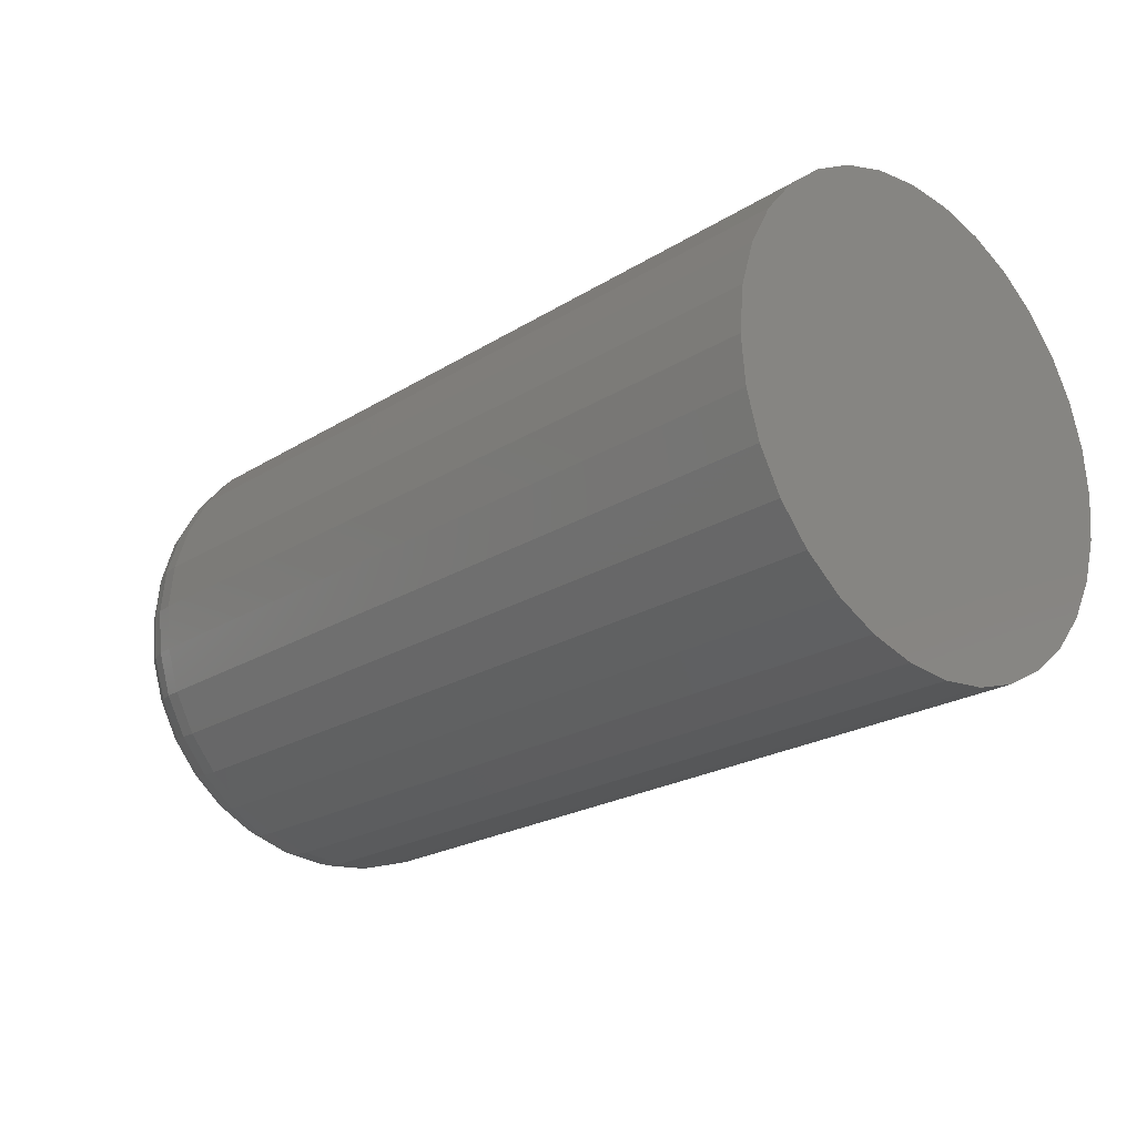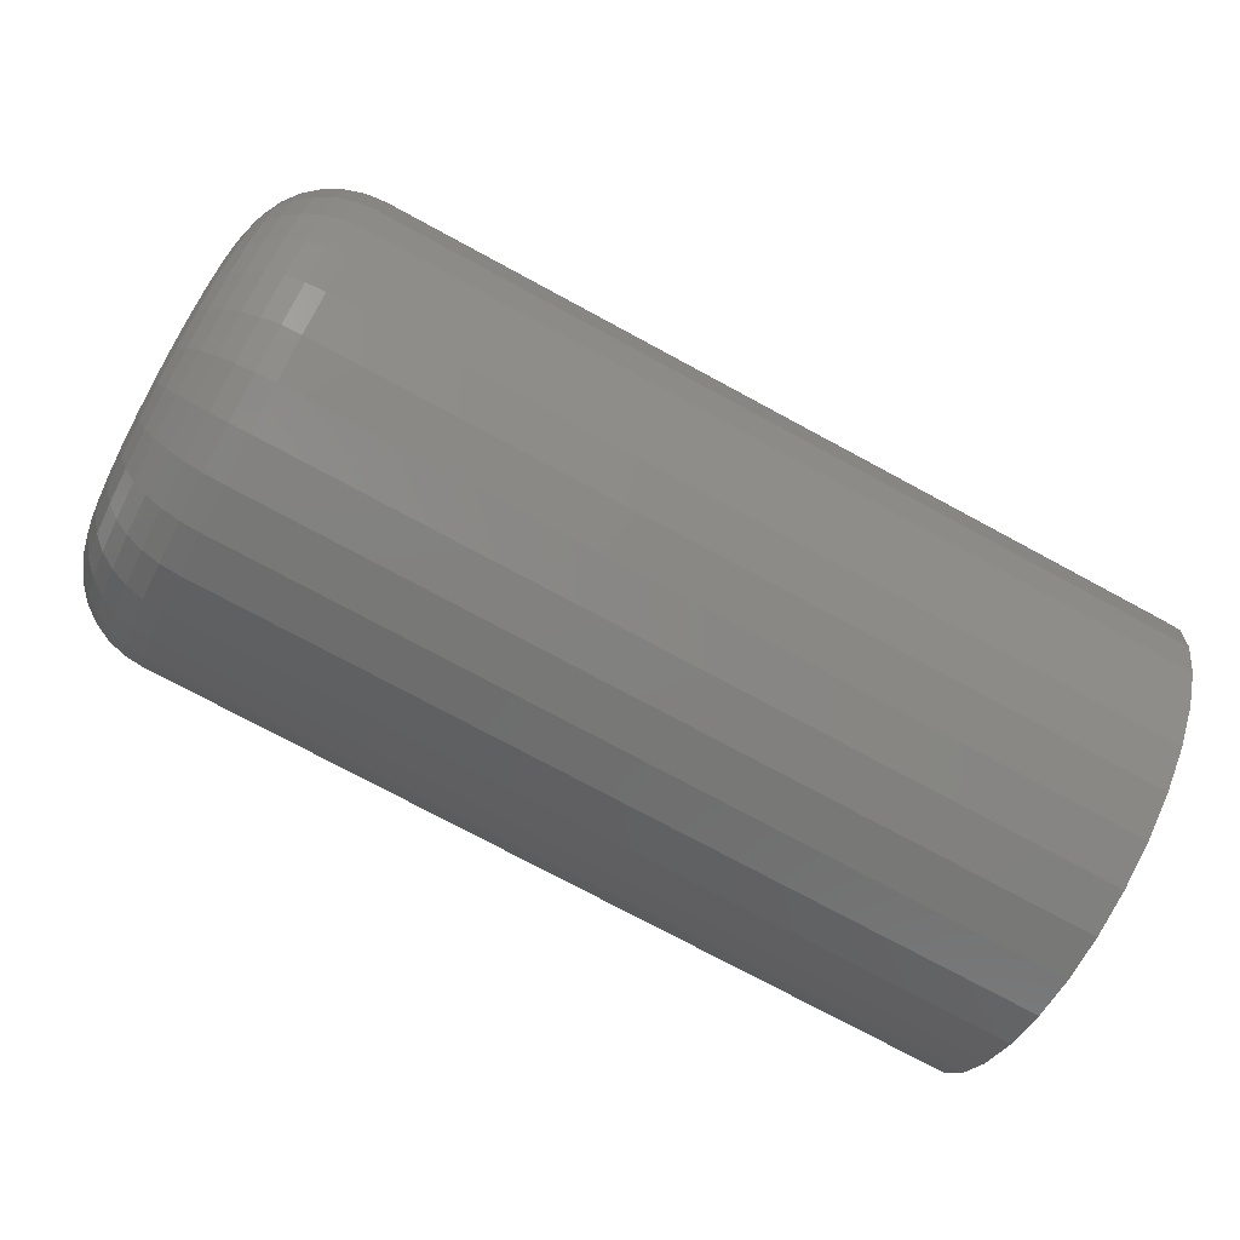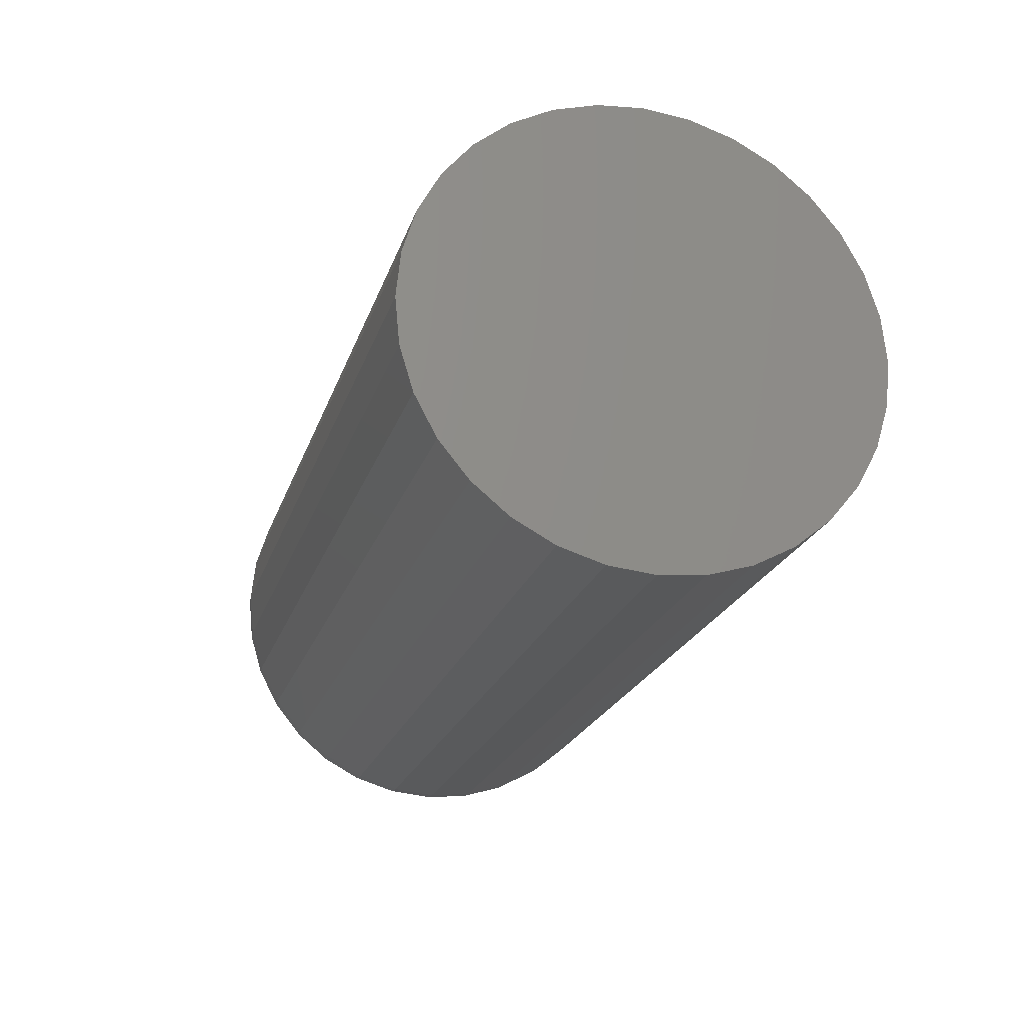
<metadata>
{"format":"stl","ext":"stl","renderer":"f3d","projection":"perspective","resolution":1024,"background":"white","views":[{"elev":-22.0,"azim":47.4,"up":"+Z"},{"elev":-75.9,"azim":-28.3,"up":"+Y"},{"elev":-21.9,"azim":74.2,"up":"+Y"}]}
</metadata>
<code>
# stl→obj: 320 verts, 636 faces
v 0 -0.001809 0.1148
v 0 0.02059 0.1126
v 0 -0.02421 0.1126
v 0 -0.04574 0.1061
v 0 0.04212 0.1061
v 0 -0.06559 0.09545
v 0 0.06197 0.09545
v 0 0.04212 -0.1061
v 0 -0.04574 -0.1061
v 0 0.06197 -0.09545
v 0 -0.02421 -0.1126
v 0 0.02059 -0.1126
v 0 -0.001809 -0.1148
v 0 -0.06559 -0.09545
v 0 -0.08299 -0.08118
v 0 0.07937 -0.08118
v 0 -0.09726 -0.06378
v 0 0.09365 -0.06378
v 0 -0.1079 -0.04393
v 0 0.1043 -0.04393
v 0 -0.1144 -0.0224
v 0 0.1108 -0.0224
v 0 -0.1166 -4.345e-17
v 0 0.113 -4.87e-17
v 0 -0.1144 0.0224
v 0 0.1108 0.0224
v 0 -0.1079 0.04393
v 0 0.1043 0.04393
v 0 -0.09726 0.06378
v 0 0.09365 0.06378
v 0 -0.08299 0.08118
v 0 0.07937 0.08118
v 0.07812 0.1911 -2.427e-16
v 0.75 0.1911 -2.414e-17
v 0.07812 0.1874 -0.03764
v 0.75 0.1874 -0.03764
v 0.07812 0.1764 -0.07383
v 0.75 0.1764 -0.07383
v 0.07812 0.1586 -0.1072
v 0.75 0.1586 -0.1072
v 0.07812 0.1346 -0.1364
v 0.75 0.1346 -0.1364
v 0.07812 0.1054 -0.1604
v 0.75 0.1054 -0.1604
v 0.07812 0.07202 -0.1782
v 0.75 0.07202 -0.1782
v 0.07812 0.03583 -0.1892
v 0.75 0.03583 -0.1892
v 0.07812 -0.001809 -0.1929
v 0.75 -0.001809 -0.1929
v 0.07812 -0.03945 -0.1892
v 0.75 -0.03945 -0.1892
v 0.07812 -0.07564 -0.1782
v 0.75 -0.07564 -0.1782
v 0.07812 -0.109 -0.1604
v 0.75 -0.109 -0.1604
v 0.07812 -0.1382 -0.1364
v 0.75 -0.1382 -0.1364
v 0.07812 -0.1622 -0.1072
v 0.75 -0.1622 -0.1072
v 0.07812 -0.1801 -0.07383
v 0.75 -0.1801 -0.07383
v 0.07812 -0.191 -0.03764
v 0.75 -0.191 -0.03764
v 0.07812 -0.1947 2.311e-17
v 0.75 -0.1947 2.311e-17
v 0.07812 -0.191 0.03764
v 0.75 -0.191 0.03764
v 0.07812 -0.1801 0.07383
v 0.75 -0.1801 0.07383
v 0.07812 -0.1622 0.1072
v 0.75 -0.1622 0.1072
v 0.07812 -0.1382 0.1364
v 0.75 -0.1382 0.1364
v 0.07812 -0.109 0.1604
v 0.75 -0.109 0.1604
v 0.07812 -0.07564 0.1782
v 0.75 -0.07564 0.1782
v 0.07812 -0.03945 0.1892
v 0.75 -0.03945 0.1892
v 0.07812 -0.001809 0.1929
v 0.75 -0.001809 0.1929
v 0.07812 0.03583 0.1892
v 0.75 0.03583 0.1892
v 0.07812 0.07202 0.1782
v 0.75 0.07202 0.1782
v 0.07812 0.1054 0.1604
v 0.75 0.1054 0.1604
v 0.07812 0.1346 0.1364
v 0.75 0.1346 0.1364
v 0.07812 0.1586 0.1072
v 0.75 0.1586 0.1072
v 0.07812 0.1764 0.07383
v 0.75 0.1764 0.07383
v 0.07812 0.1874 0.03764
v 0.75 0.1874 0.03764
v 0.06288 -0.1932 -2.776e-17
v 0.06288 -0.1896 0.03735
v 0.04823 -0.1888 -2.776e-17
v 0.04823 -0.1852 0.03648
v 0.03472 -0.1816 -2.776e-17
v 0.03472 -0.1781 0.03507
v 0.02288 -0.1719 -1.388e-17
v 0.02288 -0.1686 0.03317
v 0.01317 -0.16 -4.163e-17
v 0.01317 -0.157 0.03086
v 0.005947 -0.1465 -2.776e-17
v 0.005947 -0.1437 0.02823
v 0.001501 -0.1319 -4.163e-17
v 0.001501 -0.1294 0.02537
v 0.06288 0.1859 0.03735
v 0.06288 0.1896 -6.939e-17
v 0.04823 0.1816 0.03648
v 0.04823 0.1852 -6.939e-17
v 0.03472 0.1745 0.03507
v 0.03472 0.178 -6.939e-17
v 0.02288 0.165 0.03317
v 0.02288 0.1682 -6.939e-17
v 0.01317 0.1534 0.03086
v 0.01317 0.1564 -5.551e-17
v 0.005947 0.1401 0.02823
v 0.005947 0.1429 -6.939e-17
v 0.001501 0.1257 0.02537
v 0.001501 0.1282 -5.551e-17
v 0.06288 0.175 0.07326
v 0.04823 0.1709 0.07155
v 0.03472 0.1643 0.06879
v 0.02288 0.1553 0.06507
v 0.01317 0.1444 0.06054
v 0.005947 0.1319 0.05537
v 0.001501 0.1183 0.04977
v 0.06288 0.1574 0.1064
v 0.04823 0.1537 0.1039
v 0.03472 0.1477 0.09987
v 0.02288 0.1396 0.09447
v 0.01317 0.1297 0.08789
v 0.005947 0.1185 0.08039
v 0.001501 0.1063 0.07225
v 0.06288 0.1335 0.1354
v 0.04823 0.1304 0.1322
v 0.03472 0.1253 0.1271
v 0.02288 0.1184 0.1202
v 0.01317 0.1101 0.1119
v 0.005947 0.1005 0.1023
v 0.001501 0.09015 0.09196
v 0.06288 0.1045 0.1592
v 0.04823 0.1021 0.1555
v 0.03472 0.09806 0.1495
v 0.02288 0.09266 0.1414
v 0.01317 0.08609 0.1315
v 0.005947 0.07858 0.1203
v 0.001501 0.07044 0.1081
v 0.06288 0.07145 0.1769
v 0.04823 0.06975 0.1727
v 0.03472 0.06698 0.1661
v 0.02288 0.06326 0.1571
v 0.01317 0.05873 0.1462
v 0.005947 0.05357 0.1337
v 0.001501 0.04796 0.1201
v 0.06288 0.03554 0.1877
v 0.04823 0.03467 0.1834
v 0.03472 0.03326 0.1763
v 0.02288 0.03136 0.1668
v 0.01317 0.02906 0.1552
v 0.005947 0.02642 0.1419
v 0.001501 0.02356 0.1275
v 0.06288 -0.001809 0.1914
v 0.04823 -0.001809 0.187
v 0.03472 -0.001809 0.1798
v 0.02288 -0.001809 0.17
v 0.01317 -0.001809 0.1582
v 0.005947 -0.001809 0.1447
v 0.001501 -0.001809 0.13
v 0.06288 -0.03915 0.1877
v 0.04823 -0.03829 0.1834
v 0.03472 -0.03688 0.1763
v 0.02288 -0.03498 0.1668
v 0.01317 -0.03267 0.1552
v 0.005947 -0.03004 0.1419
v 0.001501 -0.02718 0.1275
v 0.06288 -0.07506 0.1769
v 0.04823 -0.07336 0.1727
v 0.03472 -0.0706 0.1661
v 0.02288 -0.06688 0.1571
v 0.01317 -0.06235 0.1462
v 0.005947 -0.05718 0.1337
v 0.001501 -0.05157 0.1201
v 0.06288 -0.1082 0.1592
v 0.04823 -0.1057 0.1555
v 0.03472 -0.1017 0.1495
v 0.02288 -0.09628 0.1414
v 0.01317 -0.0897 0.1315
v 0.005947 -0.0822 0.1203
v 0.001501 -0.07406 0.1081
v 0.06288 -0.1372 0.1354
v 0.04823 -0.134 0.1322
v 0.03472 -0.1289 0.1271
v 0.02288 -0.122 0.1202
v 0.01317 -0.1137 0.1119
v 0.005947 -0.1041 0.1023
v 0.001501 -0.09376 0.09196
v 0.06288 -0.161 0.1064
v 0.04823 -0.1573 0.1039
v 0.03472 -0.1513 0.09987
v 0.02288 -0.1432 0.09447
v 0.01317 -0.1334 0.08789
v 0.005947 -0.1221 0.08039
v 0.001501 -0.1099 0.07225
v 0.06288 -0.1787 0.07326
v 0.04823 -0.1746 0.07155
v 0.03472 -0.1679 0.06879
v 0.02288 -0.1589 0.06507
v 0.01317 -0.148 0.06054
v 0.005947 -0.1355 0.05537
v 0.001501 -0.122 0.04977
v 0.06288 0.1859 -0.03735
v 0.04823 0.1816 -0.03648
v 0.03472 0.1745 -0.03507
v 0.02288 0.165 -0.03317
v 0.01317 0.1534 -0.03086
v 0.005947 0.1401 -0.02823
v 0.001501 0.1257 -0.02537
v 0.06288 -0.1896 -0.03735
v 0.04823 -0.1852 -0.03648
v 0.03472 -0.1781 -0.03507
v 0.02288 -0.1686 -0.03317
v 0.01317 -0.157 -0.03086
v 0.005947 -0.1437 -0.02823
v 0.001501 -0.1294 -0.02537
v 0.06288 -0.1787 -0.07326
v 0.04823 -0.1746 -0.07155
v 0.03472 -0.1679 -0.06879
v 0.02288 -0.1589 -0.06507
v 0.01317 -0.148 -0.06054
v 0.005947 -0.1355 -0.05537
v 0.001501 -0.122 -0.04977
v 0.06288 -0.161 -0.1064
v 0.04823 -0.1573 -0.1039
v 0.03472 -0.1513 -0.09987
v 0.02288 -0.1432 -0.09447
v 0.01317 -0.1334 -0.08789
v 0.005947 -0.1221 -0.08039
v 0.001501 -0.1099 -0.07225
v 0.06288 -0.1372 -0.1354
v 0.04823 -0.134 -0.1322
v 0.03472 -0.1289 -0.1271
v 0.02288 -0.122 -0.1202
v 0.01317 -0.1137 -0.1119
v 0.005947 -0.1041 -0.1023
v 0.001501 -0.09376 -0.09196
v 0.06288 -0.1082 -0.1592
v 0.04823 -0.1057 -0.1555
v 0.03472 -0.1017 -0.1495
v 0.02288 -0.09628 -0.1414
v 0.01317 -0.0897 -0.1315
v 0.005947 -0.0822 -0.1203
v 0.001501 -0.07406 -0.1081
v 0.06288 -0.07506 -0.1769
v 0.04823 -0.07336 -0.1727
v 0.03472 -0.0706 -0.1661
v 0.02288 -0.06688 -0.1571
v 0.01317 -0.06235 -0.1462
v 0.005947 -0.05718 -0.1337
v 0.001501 -0.05157 -0.1201
v 0.06288 -0.03915 -0.1877
v 0.04823 -0.03829 -0.1834
v 0.03472 -0.03688 -0.1763
v 0.02288 -0.03498 -0.1668
v 0.01317 -0.03267 -0.1552
v 0.005947 -0.03004 -0.1419
v 0.001501 -0.02718 -0.1275
v 0.06288 -0.001809 -0.1914
v 0.04823 -0.001809 -0.187
v 0.03472 -0.001809 -0.1798
v 0.02288 -0.001809 -0.17
v 0.01317 -0.001809 -0.1582
v 0.005947 -0.001809 -0.1447
v 0.001501 -0.001809 -0.13
v 0.06288 0.03554 -0.1877
v 0.04823 0.03467 -0.1834
v 0.03472 0.03326 -0.1763
v 0.02288 0.03136 -0.1668
v 0.01317 0.02906 -0.1552
v 0.005947 0.02642 -0.1419
v 0.001501 0.02356 -0.1275
v 0.06288 0.07145 -0.1769
v 0.04823 0.06975 -0.1727
v 0.03472 0.06698 -0.1661
v 0.02288 0.06326 -0.1571
v 0.01317 0.05873 -0.1462
v 0.005947 0.05357 -0.1337
v 0.001501 0.04796 -0.1201
v 0.06288 0.1045 -0.1592
v 0.04823 0.1021 -0.1555
v 0.03472 0.09806 -0.1495
v 0.02288 0.09266 -0.1414
v 0.01317 0.08609 -0.1315
v 0.005947 0.07858 -0.1203
v 0.001501 0.07044 -0.1081
v 0.06288 0.1335 -0.1354
v 0.04823 0.1304 -0.1322
v 0.03472 0.1253 -0.1271
v 0.02288 0.1184 -0.1202
v 0.01317 0.1101 -0.1119
v 0.005947 0.1005 -0.1023
v 0.001501 0.09015 -0.09196
v 0.06288 0.1574 -0.1064
v 0.04823 0.1537 -0.1039
v 0.03472 0.1477 -0.09987
v 0.02288 0.1396 -0.09447
v 0.01317 0.1297 -0.08789
v 0.005947 0.1185 -0.08039
v 0.001501 0.1063 -0.07225
v 0.06288 0.175 -0.07326
v 0.04823 0.1709 -0.07155
v 0.03472 0.1643 -0.06879
v 0.02288 0.1553 -0.06507
v 0.01317 0.1444 -0.06054
v 0.005947 0.1319 -0.05537
v 0.001501 0.1183 -0.04977
f 1 2 3
f 4 3 2
f 5 4 2
f 6 4 5
f 7 6 5
f 8 9 10
f 11 9 8
f 12 11 8
f 13 11 12
f 9 14 10
f 10 14 15
f 10 15 16
f 16 15 17
f 16 17 18
f 18 17 19
f 18 19 20
f 20 19 21
f 20 21 22
f 22 21 23
f 22 23 24
f 24 23 25
f 24 25 26
f 26 25 27
f 26 27 28
f 28 27 29
f 28 29 30
f 30 29 31
f 30 31 32
f 32 31 6
f 32 6 7
f 33 34 35
f 35 34 36
f 35 36 37
f 37 36 38
f 37 38 39
f 39 38 40
f 39 40 41
f 41 40 42
f 41 42 43
f 43 42 44
f 43 44 45
f 45 44 46
f 45 46 47
f 47 46 48
f 47 48 49
f 49 48 50
f 49 50 51
f 51 50 52
f 51 52 53
f 53 52 54
f 53 54 55
f 55 54 56
f 55 56 57
f 57 56 58
f 57 58 59
f 59 58 60
f 59 60 61
f 61 60 62
f 61 62 63
f 63 62 64
f 63 64 65
f 65 64 66
f 65 66 67
f 67 66 68
f 67 68 69
f 69 68 70
f 69 70 71
f 71 70 72
f 71 72 73
f 73 72 74
f 73 74 75
f 75 74 76
f 75 76 77
f 77 76 78
f 77 78 79
f 79 78 80
f 79 80 81
f 81 80 82
f 81 82 83
f 83 82 84
f 83 84 85
f 85 84 86
f 85 86 87
f 87 86 88
f 87 88 89
f 89 88 90
f 89 90 91
f 91 90 92
f 91 92 93
f 93 92 94
f 93 94 95
f 95 94 96
f 95 96 33
f 33 96 34
f 65 67 97
f 97 67 98
f 97 98 99
f 99 98 100
f 99 100 101
f 101 100 102
f 101 102 103
f 103 102 104
f 103 104 105
f 105 104 106
f 105 106 107
f 107 106 108
f 107 108 109
f 109 108 110
f 109 110 23
f 23 110 25
f 95 33 111
f 111 33 112
f 111 112 113
f 113 112 114
f 113 114 115
f 115 114 116
f 115 116 117
f 117 116 118
f 117 118 119
f 119 118 120
f 119 120 121
f 121 120 122
f 121 122 123
f 123 122 124
f 123 124 26
f 26 124 24
f 93 95 125
f 125 95 111
f 125 111 126
f 126 111 113
f 126 113 127
f 127 113 115
f 127 115 128
f 128 115 117
f 128 117 129
f 129 117 119
f 129 119 130
f 130 119 121
f 130 121 131
f 131 121 123
f 131 123 28
f 28 123 26
f 91 93 132
f 132 93 125
f 132 125 133
f 133 125 126
f 133 126 134
f 134 126 127
f 134 127 135
f 135 127 128
f 135 128 136
f 136 128 129
f 136 129 137
f 137 129 130
f 137 130 138
f 138 130 131
f 138 131 30
f 30 131 28
f 89 91 139
f 139 91 132
f 139 132 140
f 140 132 133
f 140 133 141
f 141 133 134
f 141 134 142
f 142 134 135
f 142 135 143
f 143 135 136
f 143 136 144
f 144 136 137
f 144 137 145
f 145 137 138
f 145 138 32
f 32 138 30
f 87 89 146
f 146 89 139
f 146 139 147
f 147 139 140
f 147 140 148
f 148 140 141
f 148 141 149
f 149 141 142
f 149 142 150
f 150 142 143
f 150 143 151
f 151 143 144
f 151 144 152
f 152 144 145
f 152 145 7
f 7 145 32
f 85 87 153
f 153 87 146
f 153 146 154
f 154 146 147
f 154 147 155
f 155 147 148
f 155 148 156
f 156 148 149
f 156 149 157
f 157 149 150
f 157 150 158
f 158 150 151
f 158 151 159
f 159 151 152
f 159 152 5
f 5 152 7
f 83 85 160
f 160 85 153
f 160 153 161
f 161 153 154
f 161 154 162
f 162 154 155
f 162 155 163
f 163 155 156
f 163 156 164
f 164 156 157
f 164 157 165
f 165 157 158
f 165 158 166
f 166 158 159
f 166 159 2
f 2 159 5
f 81 83 167
f 167 83 160
f 167 160 168
f 168 160 161
f 168 161 169
f 169 161 162
f 169 162 170
f 170 162 163
f 170 163 171
f 171 163 164
f 171 164 172
f 172 164 165
f 172 165 173
f 173 165 166
f 173 166 1
f 1 166 2
f 79 81 174
f 174 81 167
f 174 167 175
f 175 167 168
f 175 168 176
f 176 168 169
f 176 169 177
f 177 169 170
f 177 170 178
f 178 170 171
f 178 171 179
f 179 171 172
f 179 172 180
f 180 172 173
f 180 173 3
f 3 173 1
f 77 79 181
f 181 79 174
f 181 174 182
f 182 174 175
f 182 175 183
f 183 175 176
f 183 176 184
f 184 176 177
f 184 177 185
f 185 177 178
f 185 178 186
f 186 178 179
f 186 179 187
f 187 179 180
f 187 180 4
f 4 180 3
f 75 77 188
f 188 77 181
f 188 181 189
f 189 181 182
f 189 182 190
f 190 182 183
f 190 183 191
f 191 183 184
f 191 184 192
f 192 184 185
f 192 185 193
f 193 185 186
f 193 186 194
f 194 186 187
f 194 187 6
f 6 187 4
f 73 75 195
f 195 75 188
f 195 188 196
f 196 188 189
f 196 189 197
f 197 189 190
f 197 190 198
f 198 190 191
f 198 191 199
f 199 191 192
f 199 192 200
f 200 192 193
f 200 193 201
f 201 193 194
f 201 194 31
f 31 194 6
f 71 73 202
f 202 73 195
f 202 195 203
f 203 195 196
f 203 196 204
f 204 196 197
f 204 197 205
f 205 197 198
f 205 198 206
f 206 198 199
f 206 199 207
f 207 199 200
f 207 200 208
f 208 200 201
f 208 201 29
f 29 201 31
f 69 71 209
f 209 71 202
f 209 202 210
f 210 202 203
f 210 203 211
f 211 203 204
f 211 204 212
f 212 204 205
f 212 205 213
f 213 205 206
f 213 206 214
f 214 206 207
f 214 207 215
f 215 207 208
f 215 208 27
f 27 208 29
f 67 69 98
f 98 69 209
f 98 209 100
f 100 209 210
f 100 210 102
f 102 210 211
f 102 211 104
f 104 211 212
f 104 212 106
f 106 212 213
f 106 213 108
f 108 213 214
f 108 214 110
f 110 214 215
f 110 215 25
f 25 215 27
f 33 35 112
f 112 35 216
f 112 216 114
f 114 216 217
f 114 217 116
f 116 217 218
f 116 218 118
f 118 218 219
f 118 219 120
f 120 219 220
f 120 220 122
f 122 220 221
f 122 221 124
f 124 221 222
f 124 222 24
f 24 222 22
f 63 65 223
f 223 65 97
f 223 97 224
f 224 97 99
f 224 99 225
f 225 99 101
f 225 101 226
f 226 101 103
f 226 103 227
f 227 103 105
f 227 105 228
f 228 105 107
f 228 107 229
f 229 107 109
f 229 109 21
f 21 109 23
f 61 63 230
f 230 63 223
f 230 223 231
f 231 223 224
f 231 224 232
f 232 224 225
f 232 225 233
f 233 225 226
f 233 226 234
f 234 226 227
f 234 227 235
f 235 227 228
f 235 228 236
f 236 228 229
f 236 229 19
f 19 229 21
f 59 61 237
f 237 61 230
f 237 230 238
f 238 230 231
f 238 231 239
f 239 231 232
f 239 232 240
f 240 232 233
f 240 233 241
f 241 233 234
f 241 234 242
f 242 234 235
f 242 235 243
f 243 235 236
f 243 236 17
f 17 236 19
f 57 59 244
f 244 59 237
f 244 237 245
f 245 237 238
f 245 238 246
f 246 238 239
f 246 239 247
f 247 239 240
f 247 240 248
f 248 240 241
f 248 241 249
f 249 241 242
f 249 242 250
f 250 242 243
f 250 243 15
f 15 243 17
f 55 57 251
f 251 57 244
f 251 244 252
f 252 244 245
f 252 245 253
f 253 245 246
f 253 246 254
f 254 246 247
f 254 247 255
f 255 247 248
f 255 248 256
f 256 248 249
f 256 249 257
f 257 249 250
f 257 250 14
f 14 250 15
f 53 55 258
f 258 55 251
f 258 251 259
f 259 251 252
f 259 252 260
f 260 252 253
f 260 253 261
f 261 253 254
f 261 254 262
f 262 254 255
f 262 255 263
f 263 255 256
f 263 256 264
f 264 256 257
f 264 257 9
f 9 257 14
f 51 53 265
f 265 53 258
f 265 258 266
f 266 258 259
f 266 259 267
f 267 259 260
f 267 260 268
f 268 260 261
f 268 261 269
f 269 261 262
f 269 262 270
f 270 262 263
f 270 263 271
f 271 263 264
f 271 264 11
f 11 264 9
f 49 51 272
f 272 51 265
f 272 265 273
f 273 265 266
f 273 266 274
f 274 266 267
f 274 267 275
f 275 267 268
f 275 268 276
f 276 268 269
f 276 269 277
f 277 269 270
f 277 270 278
f 278 270 271
f 278 271 13
f 13 271 11
f 47 49 279
f 279 49 272
f 279 272 280
f 280 272 273
f 280 273 281
f 281 273 274
f 281 274 282
f 282 274 275
f 282 275 283
f 283 275 276
f 283 276 284
f 284 276 277
f 284 277 285
f 285 277 278
f 285 278 12
f 12 278 13
f 45 47 286
f 286 47 279
f 286 279 287
f 287 279 280
f 287 280 288
f 288 280 281
f 288 281 289
f 289 281 282
f 289 282 290
f 290 282 283
f 290 283 291
f 291 283 284
f 291 284 292
f 292 284 285
f 292 285 8
f 8 285 12
f 43 45 293
f 293 45 286
f 293 286 294
f 294 286 287
f 294 287 295
f 295 287 288
f 295 288 296
f 296 288 289
f 296 289 297
f 297 289 290
f 297 290 298
f 298 290 291
f 298 291 299
f 299 291 292
f 299 292 10
f 10 292 8
f 41 43 300
f 300 43 293
f 300 293 301
f 301 293 294
f 301 294 302
f 302 294 295
f 302 295 303
f 303 295 296
f 303 296 304
f 304 296 297
f 304 297 305
f 305 297 298
f 305 298 306
f 306 298 299
f 306 299 16
f 16 299 10
f 39 41 307
f 307 41 300
f 307 300 308
f 308 300 301
f 308 301 309
f 309 301 302
f 309 302 310
f 310 302 303
f 310 303 311
f 311 303 304
f 311 304 312
f 312 304 305
f 312 305 313
f 313 305 306
f 313 306 18
f 18 306 16
f 37 39 314
f 314 39 307
f 314 307 315
f 315 307 308
f 315 308 316
f 316 308 309
f 316 309 317
f 317 309 310
f 317 310 318
f 318 310 311
f 318 311 319
f 319 311 312
f 319 312 320
f 320 312 313
f 320 313 20
f 20 313 18
f 35 37 216
f 216 37 314
f 216 314 217
f 217 314 315
f 217 315 218
f 218 315 316
f 218 316 219
f 219 316 317
f 219 317 220
f 220 317 318
f 220 318 221
f 221 318 319
f 221 319 222
f 222 319 320
f 222 320 22
f 22 320 20
f 80 84 82
f 84 80 78
f 84 78 86
f 46 52 48
f 48 52 50
f 86 78 88
f 88 78 76
f 88 76 90
f 90 76 74
f 90 74 92
f 92 74 72
f 92 72 94
f 94 72 70
f 94 70 96
f 96 70 68
f 96 68 34
f 34 68 66
f 34 66 36
f 36 66 64
f 36 64 38
f 38 64 62
f 38 62 40
f 40 62 60
f 40 60 42
f 42 60 58
f 42 58 44
f 44 58 56
f 44 56 46
f 46 56 54
f 46 54 52

</code>
